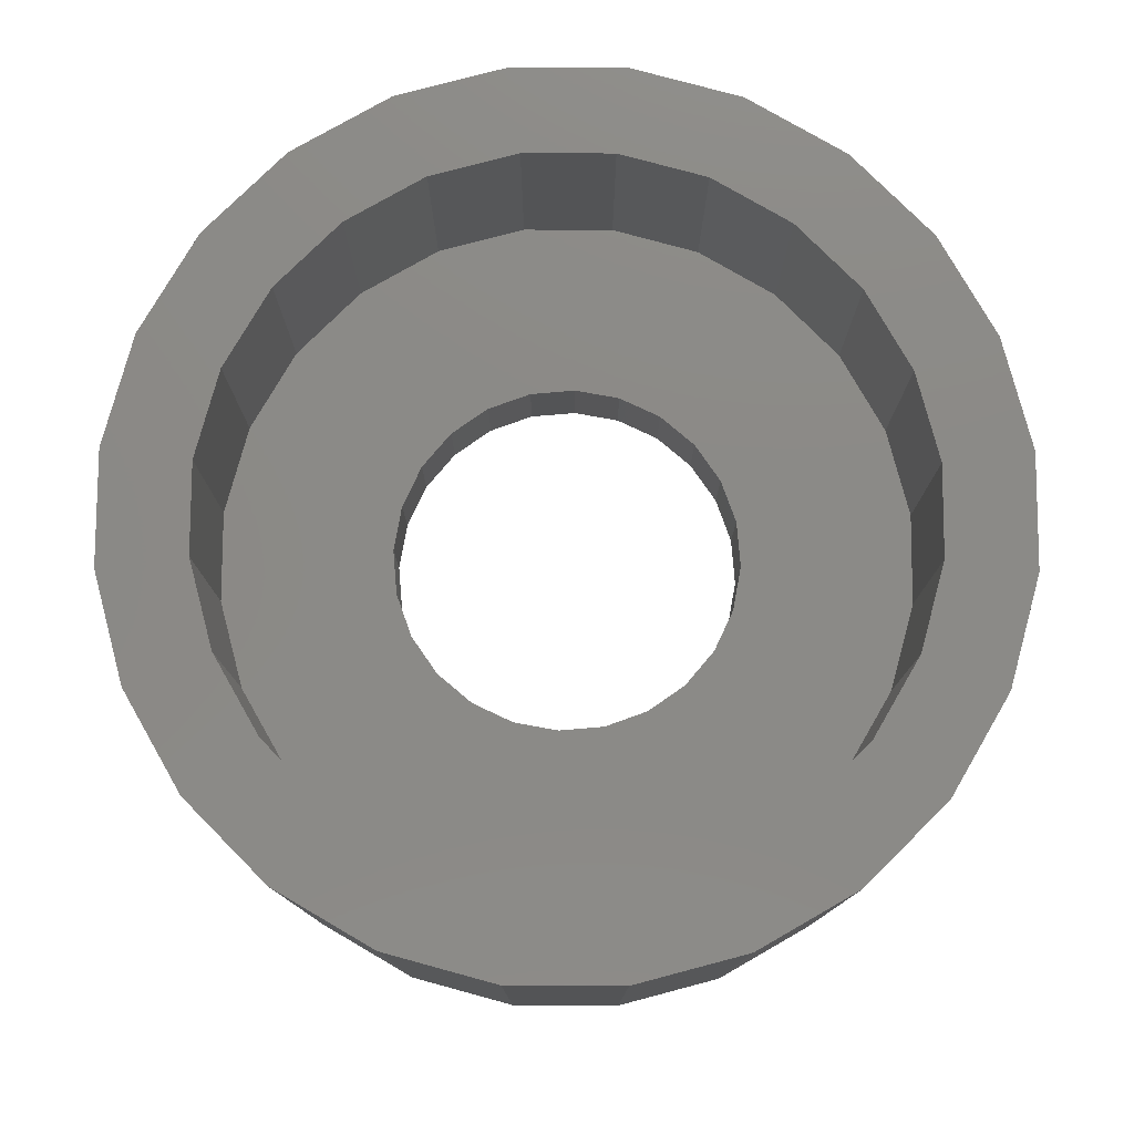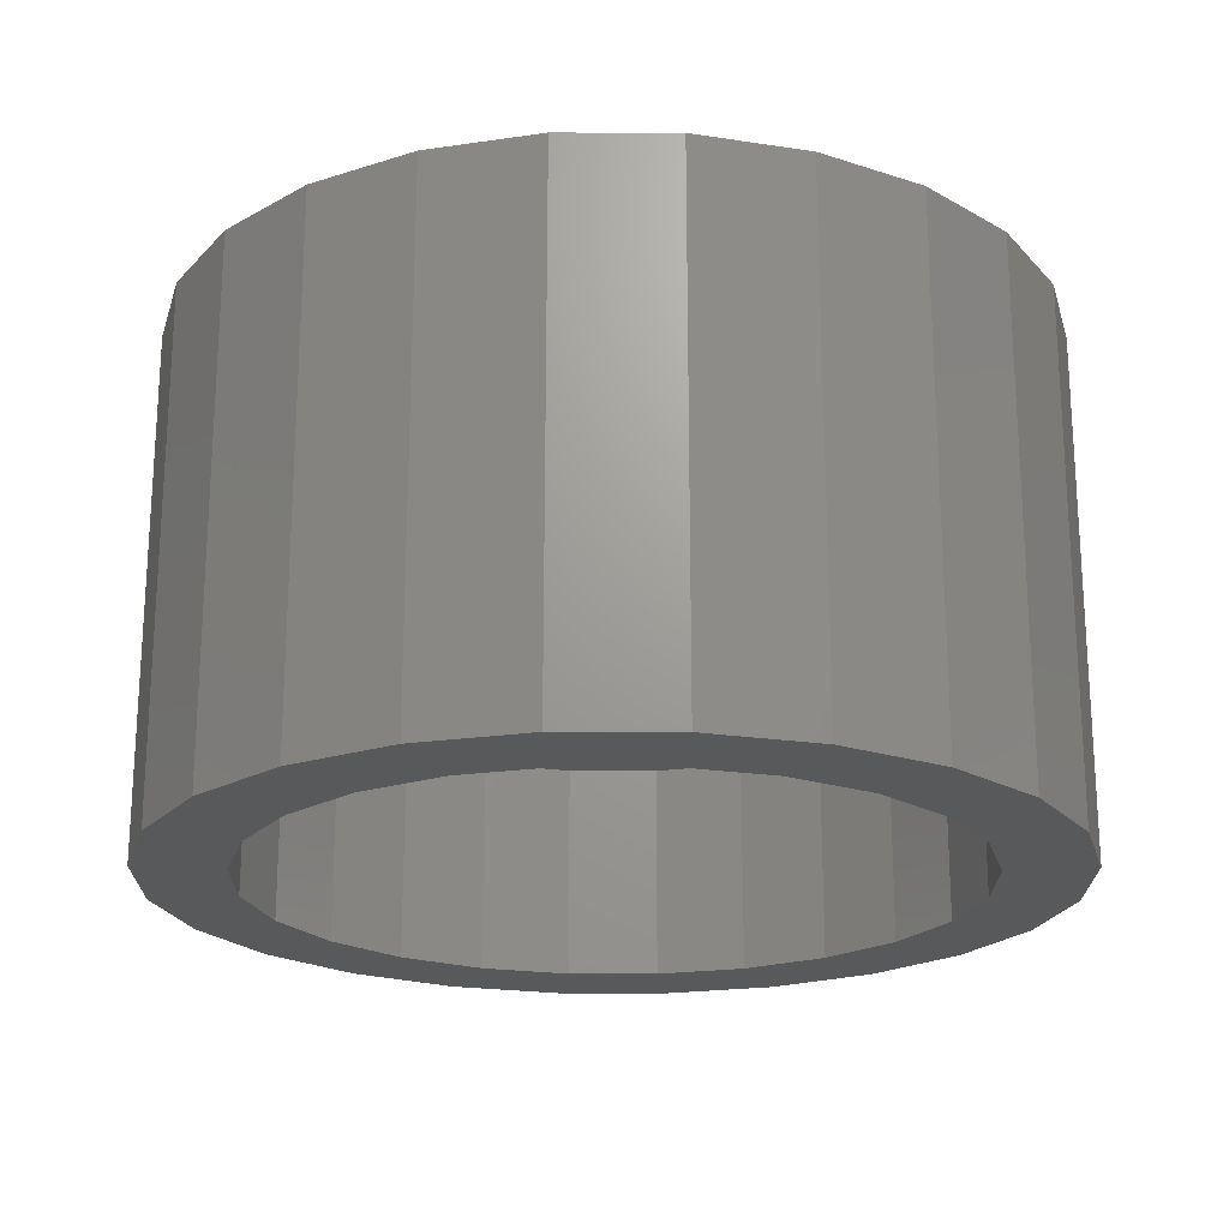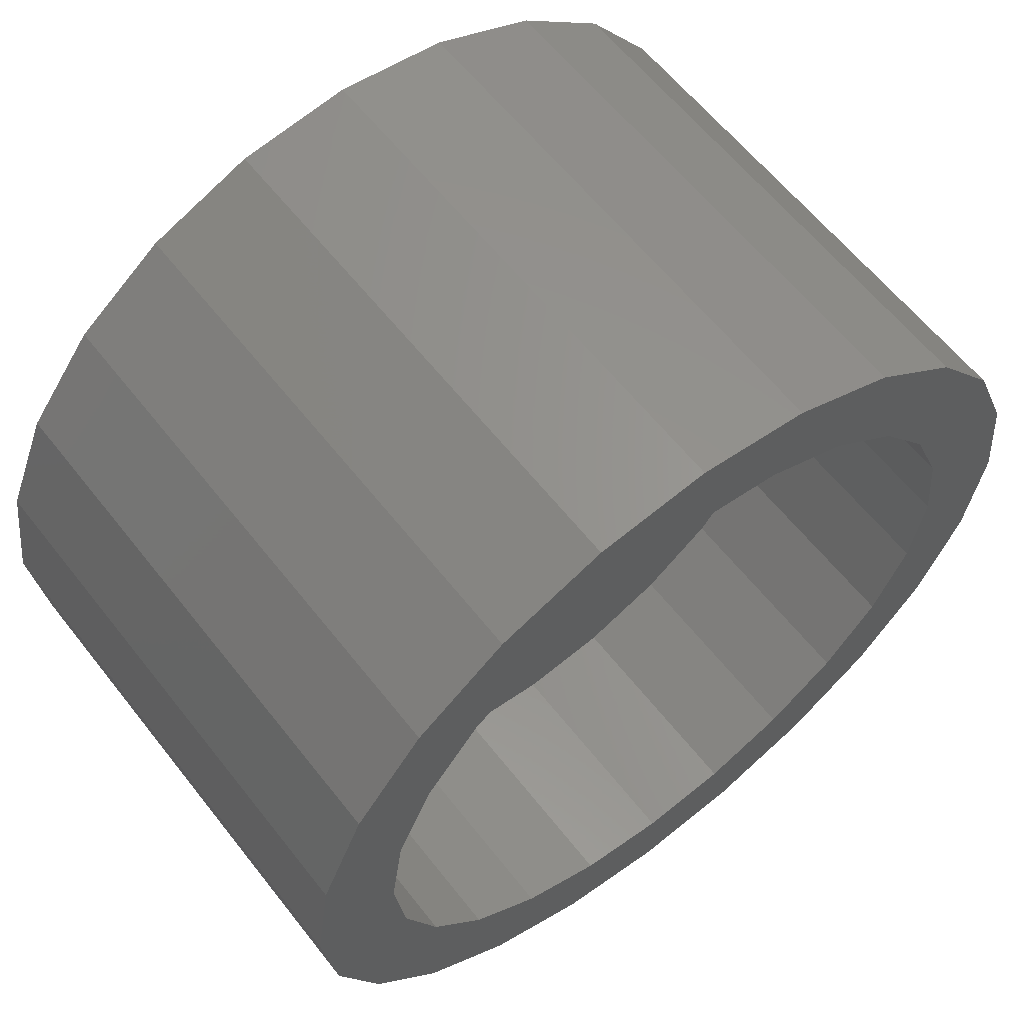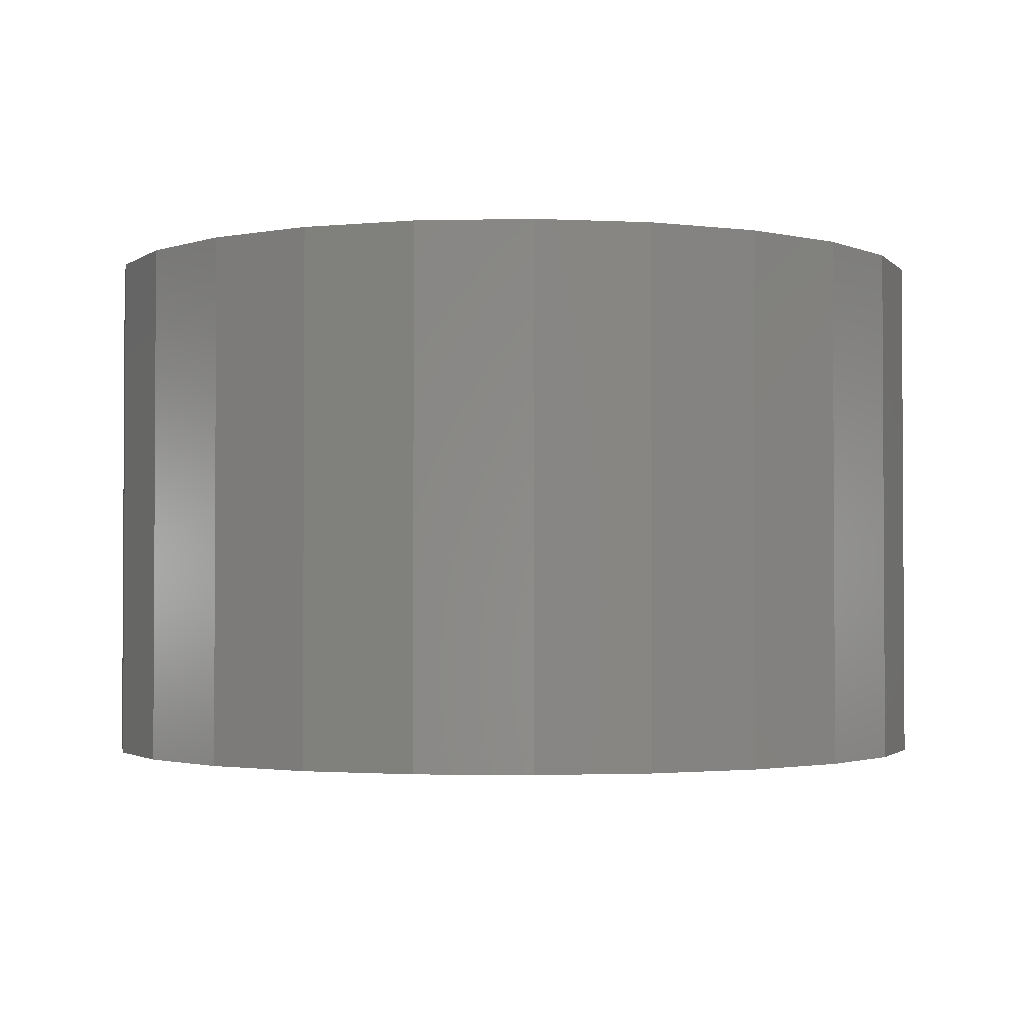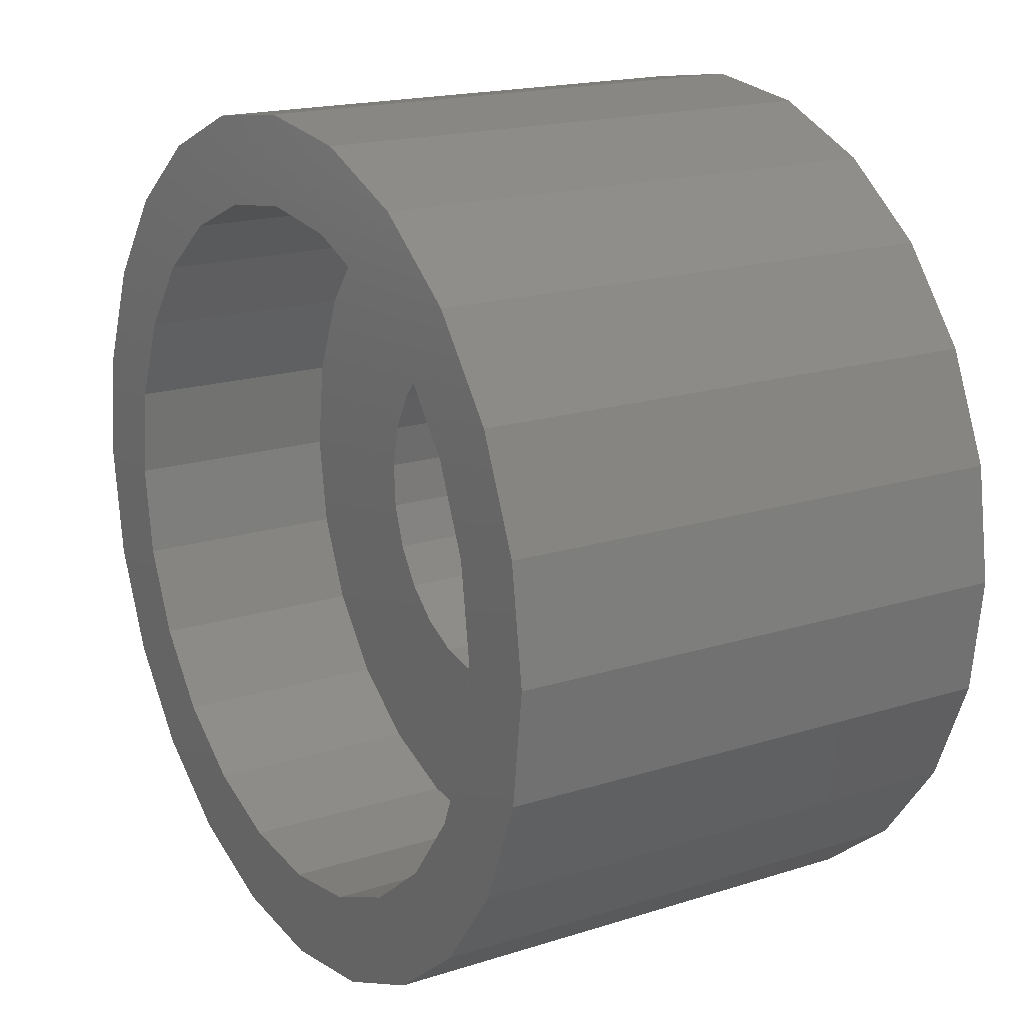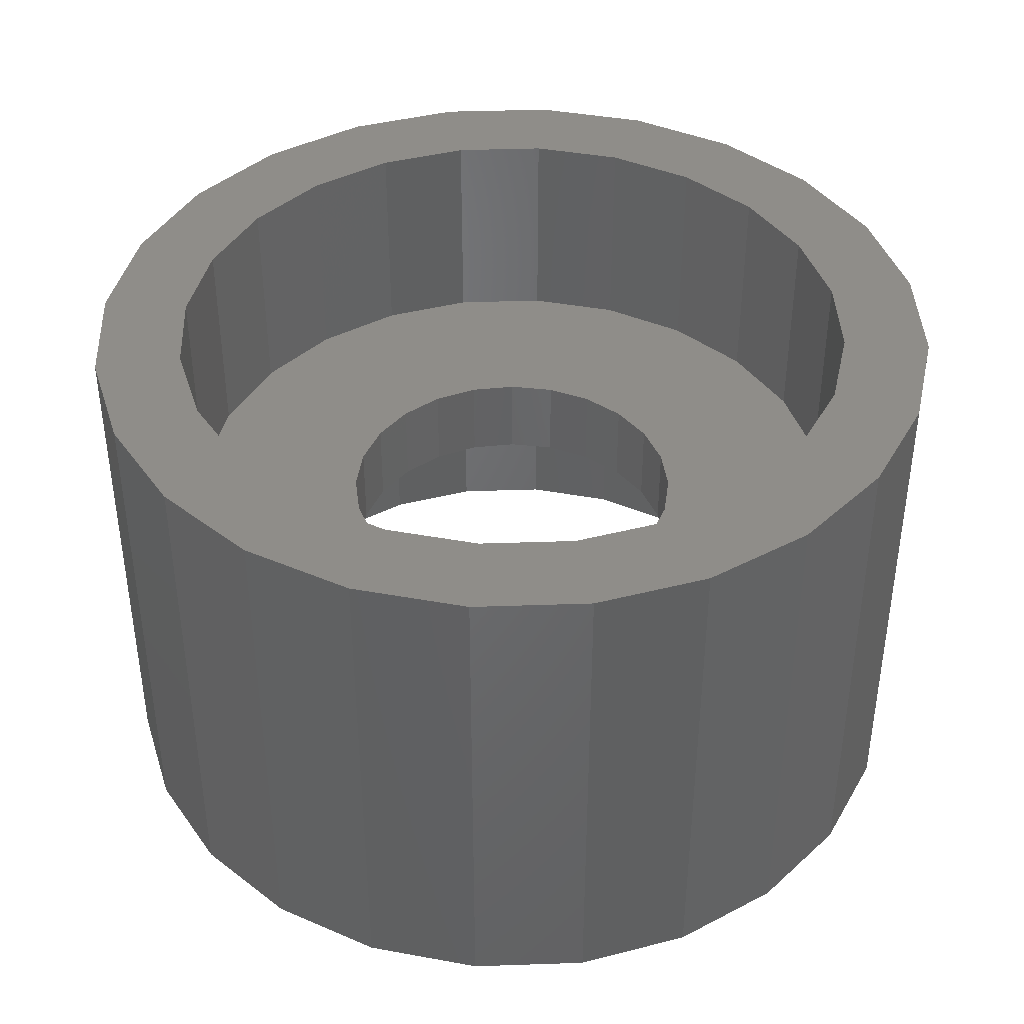
<metadata>
{"format":"stl","ext":"stl","renderer":"f3d","projection":"perspective","resolution":1024,"background":"white","views":[{"elev":78.3,"azim":127.2,"up":"+Y"},{"elev":-21.0,"azim":-98.3,"up":"+Y"},{"elev":61.0,"azim":142.0,"up":"+Z"},{"elev":-2.0,"azim":-33.2,"up":"+Y"},{"elev":17.9,"azim":58.1,"up":"+Z"},{"elev":40.9,"azim":19.6,"up":"+Y"}]}
</metadata>
<code>
# stl→obj: 192 verts, 386 faces
v 25.64 109.7 60.42
v 26.01 97.72 57.83
v 26.01 109.7 57.83
v 25.64 97.72 60.42
v 25.69 97.72 55.24
v 25.69 109.7 55.24
v 24.71 109.7 52.82
v 23.14 97.72 50.73
v 23.14 109.7 50.73
v 24.71 97.72 52.82
v 21.09 109.7 49.13
v 21.09 97.72 49.13
v 15.92 97.72 67.74
v 18.51 109.7 67.42
v 15.92 109.7 67.74
v 18.51 97.72 67.42
v 11.09 97.72 49.03
v 9.003 109.7 50.61
v 11.09 109.7 49.03
v 9.003 97.72 50.61
v 16.1 97.72 47.74
v 13.51 109.7 48.06
v 16.1 109.7 47.74
v 13.51 97.72 48.06
v 20.93 97.72 66.45
v 23.02 109.7 64.88
v 20.93 109.7 66.45
v 23.02 97.72 64.88
v 7.304 97.72 62.66
v 6.327 109.7 60.24
v 6.327 97.72 60.24
v 7.304 109.7 62.66
v 8.874 97.72 64.75
v 8.874 109.7 64.75
v 18.69 97.72 48.1
v 18.69 109.7 48.1
v 6.01 109.7 57.65
v 6.01 97.72 57.65
v 13.33 97.72 67.38
v 13.33 109.7 67.38
v 7.395 97.72 52.66
v 7.395 109.7 52.66
v 6.374 109.7 55.06
v 6.374 97.72 55.06
v 10.93 97.72 66.35
v 10.93 109.7 66.35
v 8.009 97.72 57.67
v 8.301 97.72 55.6
v 9.118 97.72 53.68
v 10.4 97.72 52.03
v 12.07 97.72 50.78
v 14.01 97.72 49.99
v 16.08 97.72 49.74
v 18.15 97.72 50.03
v 20.07 97.72 50.85
v 21.72 97.72 52.13
v 22.97 97.72 53.8
v 23.76 97.72 55.74
v 24.01 97.72 57.81
v 24.62 97.72 62.82
v 8.263 97.72 59.74
v 9.045 97.72 61.68
v 10.3 97.72 63.35
v 11.95 97.72 64.63
v 13.87 97.72 65.45
v 15.94 97.72 65.74
v 18.01 97.72 65.49
v 19.95 97.72 64.7
v 21.61 97.72 63.45
v 22.9 97.72 61.8
v 23.72 97.72 59.88
v 12.08 102.7 57.01
v 12.4 104.7 56.02
v 12.4 102.7 56.02
v 12.08 104.7 57.01
v 12.71 102.7 60
v 12.24 104.7 59.07
v 12.24 102.7 59.07
v 12.71 104.7 60
v 12.02 104.7 58.05
v 12.02 102.7 58.05
v 13.41 102.7 60.78
v 13.41 104.7 60.78
v 15.28 102.7 61.67
v 16.32 104.7 61.73
v 15.28 104.7 61.67
v 16.32 102.7 61.73
v 12.97 104.7 55.14
v 12.97 102.7 55.14
v 14.28 102.7 61.35
v 14.28 104.7 61.35
v 19.78 104.7 56.41
v 19.31 102.7 55.48
v 19.31 104.7 55.48
v 19.78 102.7 56.41
v 17.34 104.7 61.51
v 17.34 102.7 61.51
v 17.73 102.7 54.13
v 16.74 104.7 53.81
v 17.73 104.7 54.13
v 16.74 102.7 53.81
v 18.27 104.7 61.04
v 18.27 102.7 61.04
v 15.7 104.7 53.75
v 15.7 102.7 53.75
v 13.75 102.7 54.44
v 13.75 104.7 54.44
v 18.61 102.7 54.7
v 18.61 104.7 54.7
v 14.68 104.7 53.97
v 14.68 102.7 53.97
v 20 104.7 57.43
v 20 102.7 57.43
v 19.94 104.7 58.47
v 19.94 102.7 58.47
v 19.05 104.7 60.34
v 19.62 102.7 59.46
v 19.62 104.7 59.46
v 19.05 102.7 60.34
v 12.07 102.7 50.78
v 10.4 102.7 52.03
v 8.301 102.7 55.6
v 9.118 102.7 53.68
v 21.72 102.7 52.13
v 22.97 102.7 53.8
v 20.07 102.7 50.85
v 18.15 102.7 50.03
v 16.08 102.7 49.74
v 23.76 102.7 55.74
v 9.118 104.7 53.68
v 10.4 104.7 52.03
v 14.01 102.7 49.99
v 24.01 102.7 57.81
v 24.62 109.7 62.82
v 8.009 102.7 57.67
v 8.009 109.7 57.67
v 8.263 109.7 59.74
v 9.045 109.7 61.68
v 10.3 109.7 63.35
v 11.95 109.7 64.63
v 13.87 109.7 65.45
v 15.94 109.7 65.74
v 18.01 109.7 65.49
v 19.95 109.7 64.7
v 21.61 109.7 63.45
v 22.9 109.7 61.8
v 23.72 109.7 59.88
v 24.01 109.7 57.81
v 8.301 109.7 55.6
v 9.118 109.7 53.68
v 10.4 109.7 52.03
v 12.07 109.7 50.78
v 14.01 109.7 49.99
v 16.08 109.7 49.74
v 18.15 109.7 50.03
v 20.07 109.7 50.85
v 21.72 109.7 52.13
v 22.97 109.7 53.8
v 23.76 109.7 55.74
v 11.95 104.7 64.63
v 10.3 104.7 63.35
v 24.01 104.7 57.81
v 23.76 104.7 55.74
v 14.01 104.7 49.99
v 16.08 104.7 49.74
v 22.97 104.7 53.8
v 18.15 104.7 50.03
v 20.07 104.7 50.85
v 23.72 104.7 59.88
v 22.9 104.7 61.8
v 21.72 104.7 52.13
v 12.07 104.7 50.78
v 8.301 104.7 55.6
v 8.009 104.7 57.67
v 8.263 104.7 59.74
v 9.045 104.7 61.68
v 23.72 102.7 59.88
v 8.263 102.7 59.74
v 13.87 102.7 65.45
v 15.94 102.7 65.74
v 18.01 102.7 65.49
v 22.9 102.7 61.8
v 21.61 102.7 63.45
v 11.95 102.7 64.63
v 10.3 102.7 63.35
v 9.045 102.7 61.68
v 19.95 102.7 64.7
v 13.87 104.7 65.45
v 15.94 104.7 65.74
v 18.01 104.7 65.49
v 19.95 104.7 64.7
v 21.61 104.7 63.45
f 1 2 3
f 2 1 4
f 3 5 6
f 5 3 2
f 7 8 9
f 8 7 10
f 8 11 9
f 11 8 12
f 6 10 7
f 10 6 5
f 13 14 15
f 14 13 16
f 17 18 19
f 18 17 20
f 21 22 23
f 22 21 24
f 25 26 27
f 26 25 28
f 29 30 31
f 30 29 32
f 24 19 22
f 19 24 17
f 33 32 29
f 32 33 34
f 35 23 36
f 23 35 21
f 31 37 38
f 37 31 30
f 39 15 40
f 15 39 13
f 41 18 20
f 18 41 42
f 38 43 44
f 43 38 37
f 12 36 11
f 36 12 35
f 44 42 41
f 42 44 43
f 45 40 46
f 40 45 39
f 16 27 14
f 27 16 25
f 33 46 34
f 46 33 45
f 20 47 41
f 47 20 48
f 48 20 49
f 49 20 17
f 49 17 50
f 50 17 51
f 51 17 24
f 51 24 52
f 52 24 21
f 52 21 53
f 53 21 54
f 54 21 35
f 54 35 55
f 55 35 12
f 55 12 56
f 56 12 8
f 56 8 57
f 57 8 58
f 58 8 10
f 58 10 59
f 59 10 60
f 60 10 4
f 4 10 5
f 4 5 2
f 44 31 38
f 31 44 29
f 29 44 41
f 29 41 33
f 33 41 47
f 33 47 61
f 33 61 62
f 33 62 45
f 45 62 63
f 45 63 64
f 45 64 39
f 39 64 65
f 39 65 13
f 13 65 66
f 13 66 16
f 16 66 67
f 16 67 68
f 16 68 25
f 25 68 69
f 25 69 28
f 28 69 70
f 28 70 71
f 28 71 60
f 60 71 59
f 72 73 74
f 73 72 75
f 76 77 78
f 77 76 79
f 78 80 81
f 80 78 77
f 82 79 76
f 79 82 83
f 84 85 86
f 85 84 87
f 74 88 89
f 88 74 73
f 81 75 72
f 75 81 80
f 90 86 91
f 86 90 84
f 92 93 94
f 93 92 95
f 87 96 85
f 96 87 97
f 98 99 100
f 99 98 101
f 97 102 96
f 102 97 103
f 101 104 99
f 104 101 105
f 106 88 107
f 88 106 89
f 108 100 109
f 100 108 98
f 105 110 104
f 110 105 111
f 82 91 83
f 91 82 90
f 94 108 109
f 108 94 93
f 111 107 110
f 107 111 106
f 112 95 92
f 95 112 113
f 114 113 112
f 113 114 115
f 116 117 118
f 117 116 119
f 103 116 102
f 116 103 119
f 118 115 114
f 115 118 117
f 50 120 121
f 120 50 51
f 122 49 123
f 49 122 48
f 123 50 121
f 50 123 49
f 57 124 56
f 124 57 125
f 55 124 126
f 124 55 56
f 53 127 128
f 127 53 54
f 54 126 127
f 126 54 55
f 58 125 57
f 125 58 129
f 130 121 131
f 121 130 123
f 51 132 120
f 132 51 52
f 52 128 132
f 128 52 53
f 59 129 58
f 129 59 133
f 134 4 1
f 4 134 60
f 26 60 134
f 60 26 28
f 135 48 122
f 48 135 47
f 30 43 37
f 43 30 32
f 43 32 42
f 42 32 34
f 42 34 136
f 136 34 137
f 137 34 138
f 138 34 46
f 138 46 139
f 139 46 140
f 140 46 40
f 140 40 141
f 141 40 15
f 141 15 142
f 142 15 14
f 142 14 143
f 143 14 144
f 144 14 27
f 144 27 145
f 145 27 26
f 145 26 146
f 146 26 147
f 147 26 134
f 147 134 148
f 136 18 42
f 18 136 149
f 18 149 150
f 18 150 19
f 19 150 151
f 19 151 152
f 19 152 22
f 22 152 153
f 22 153 23
f 23 153 154
f 23 154 155
f 23 155 36
f 36 155 156
f 36 156 11
f 11 156 157
f 11 157 9
f 9 157 158
f 9 158 159
f 9 159 7
f 7 159 148
f 7 148 134
f 7 134 1
f 7 1 6
f 6 1 3
f 160 139 140
f 139 160 161
f 162 159 163
f 159 162 148
f 164 154 153
f 154 164 165
f 163 158 166
f 158 163 159
f 165 155 154
f 155 165 167
f 167 156 155
f 156 167 168
f 169 148 162
f 148 169 147
f 170 147 169
f 147 170 146
f 168 157 156
f 157 168 171
f 166 157 171
f 157 166 158
f 172 153 152
f 153 172 164
f 131 152 151
f 152 131 172
f 150 131 151
f 131 150 130
f 136 173 149
f 173 136 174
f 149 130 150
f 130 149 173
f 137 174 136
f 174 137 175
f 139 176 138
f 176 139 161
f 138 175 137
f 175 138 176
f 71 133 59
f 133 71 177
f 178 47 135
f 47 178 61
f 66 179 180
f 179 66 65
f 67 180 181
f 180 67 66
f 69 182 70
f 182 69 183
f 65 184 179
f 184 65 64
f 185 62 186
f 62 185 63
f 70 177 71
f 177 70 182
f 69 187 183
f 187 69 68
f 64 185 184
f 185 64 63
f 186 61 178
f 61 186 62
f 68 181 187
f 181 68 67
f 184 78 81
f 78 184 179
f 78 179 76
f 76 179 82
f 82 179 90
f 90 179 180
f 90 180 84
f 84 180 87
f 87 180 181
f 87 181 97
f 97 181 103
f 103 181 187
f 103 187 119
f 119 187 117
f 117 187 115
f 115 187 113
f 113 187 183
f 113 183 126
f 126 183 124
f 124 183 182
f 124 182 125
f 125 182 177
f 125 177 129
f 129 177 133
f 178 122 135
f 122 178 186
f 122 186 123
f 123 186 185
f 123 185 121
f 121 185 184
f 121 184 120
f 120 184 81
f 120 81 72
f 120 72 132
f 132 72 74
f 132 74 89
f 132 89 106
f 132 106 111
f 132 111 128
f 128 111 105
f 128 105 101
f 128 101 127
f 127 101 98
f 127 98 108
f 127 108 126
f 126 108 93
f 126 93 95
f 126 95 113
f 160 77 80
f 77 160 188
f 77 188 79
f 79 188 83
f 83 188 91
f 91 188 189
f 91 189 86
f 86 189 85
f 85 189 190
f 85 190 96
f 96 190 102
f 102 190 191
f 102 191 116
f 116 191 118
f 118 191 114
f 114 191 112
f 112 191 192
f 112 192 168
f 168 192 171
f 171 192 170
f 171 170 166
f 166 170 169
f 166 169 163
f 163 169 162
f 175 173 174
f 173 175 176
f 173 176 130
f 130 176 161
f 130 161 131
f 131 161 160
f 131 160 172
f 172 160 80
f 172 80 75
f 172 75 164
f 164 75 73
f 164 73 88
f 164 88 107
f 164 107 110
f 164 110 165
f 165 110 104
f 165 104 99
f 165 99 167
f 167 99 100
f 167 100 109
f 167 109 168
f 168 109 94
f 168 94 92
f 168 92 112
f 190 142 143
f 142 190 189
f 189 141 142
f 141 189 188
f 188 140 141
f 140 188 160
f 192 144 145
f 144 192 191
f 192 146 170
f 146 192 145
f 191 143 144
f 143 191 190

</code>
